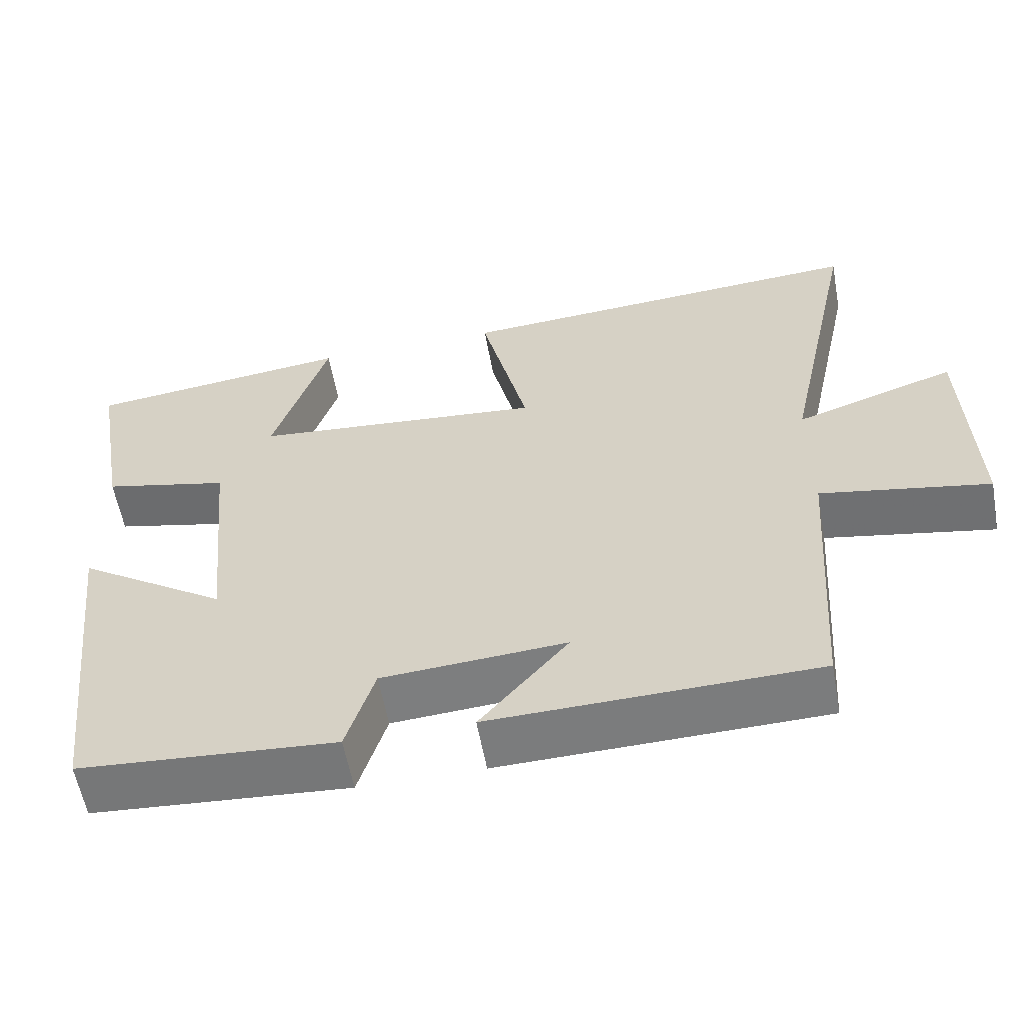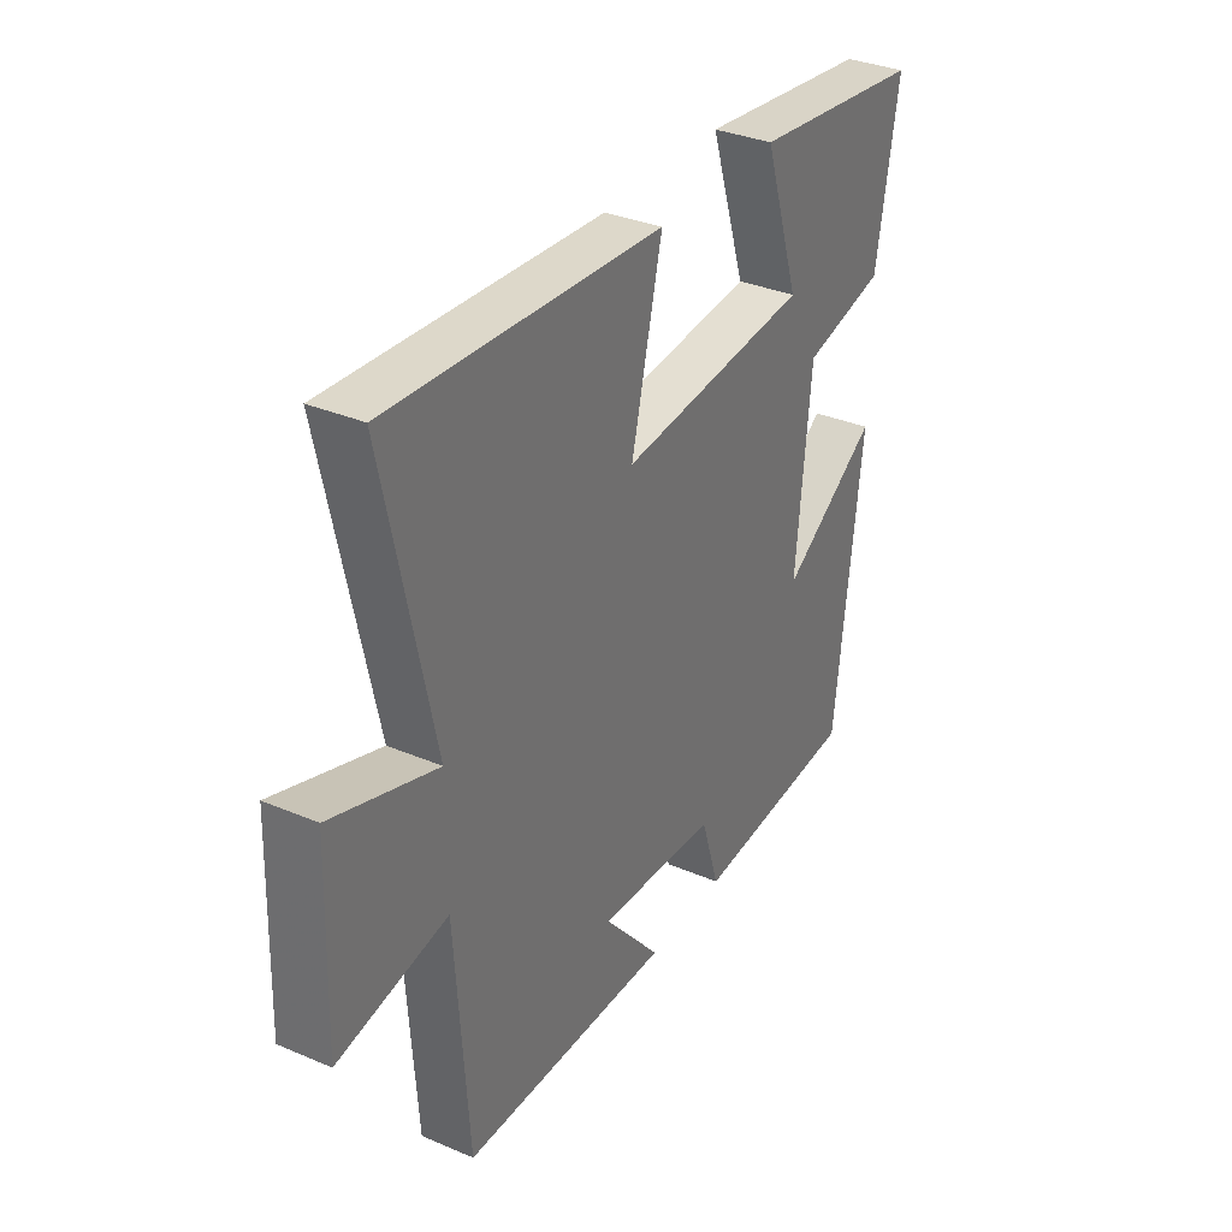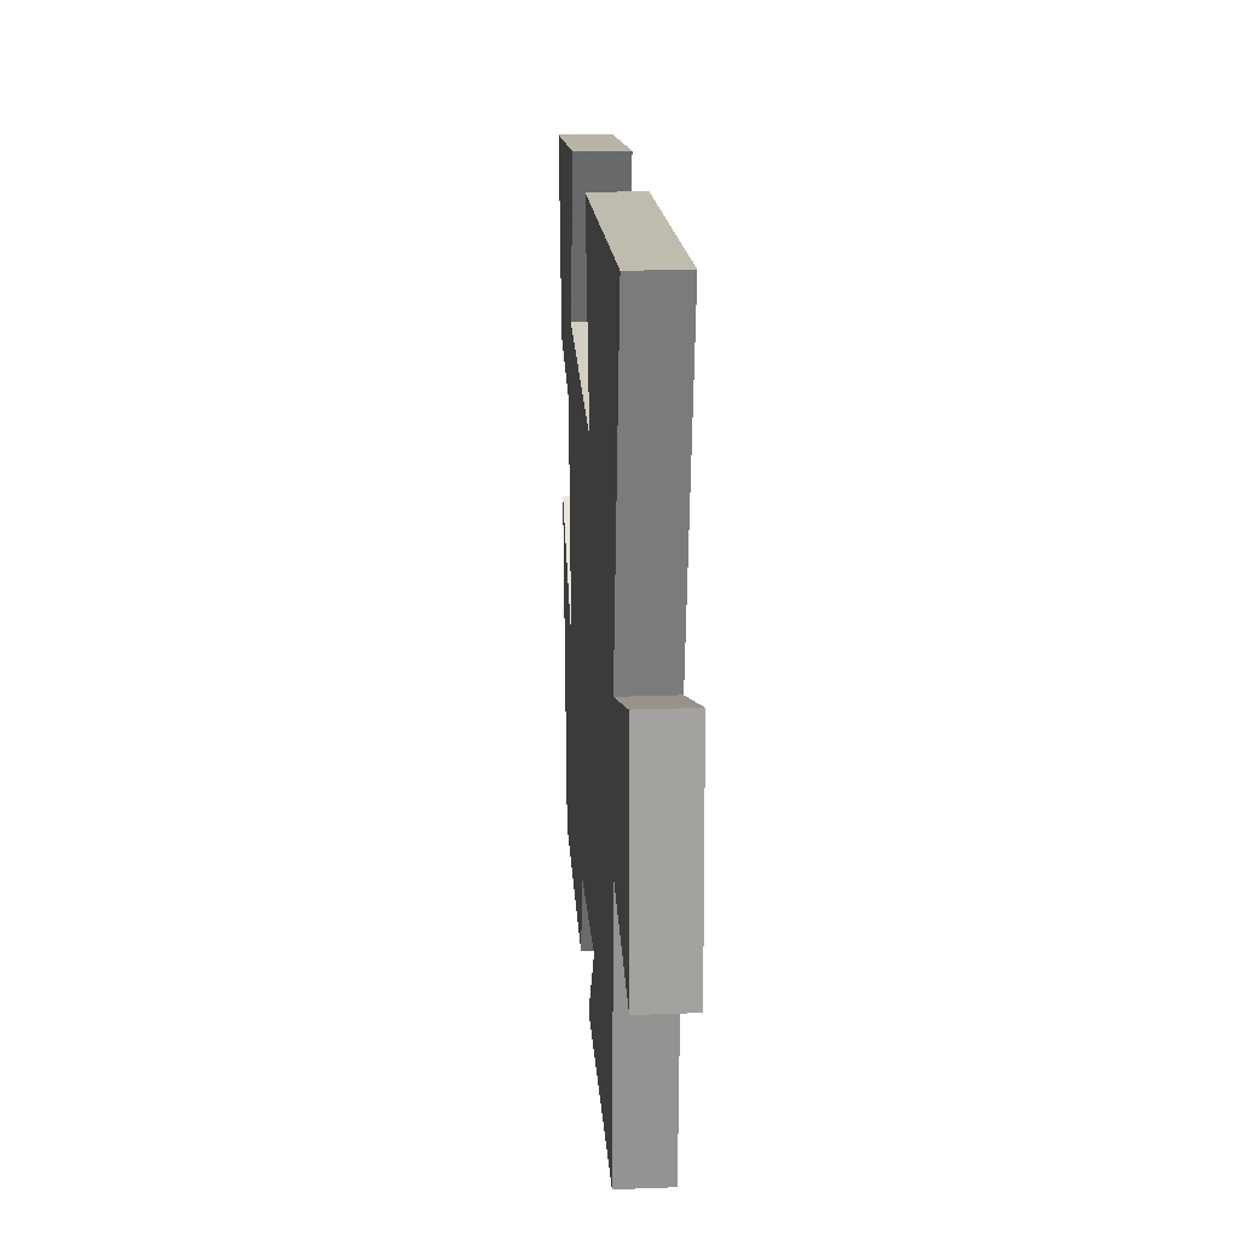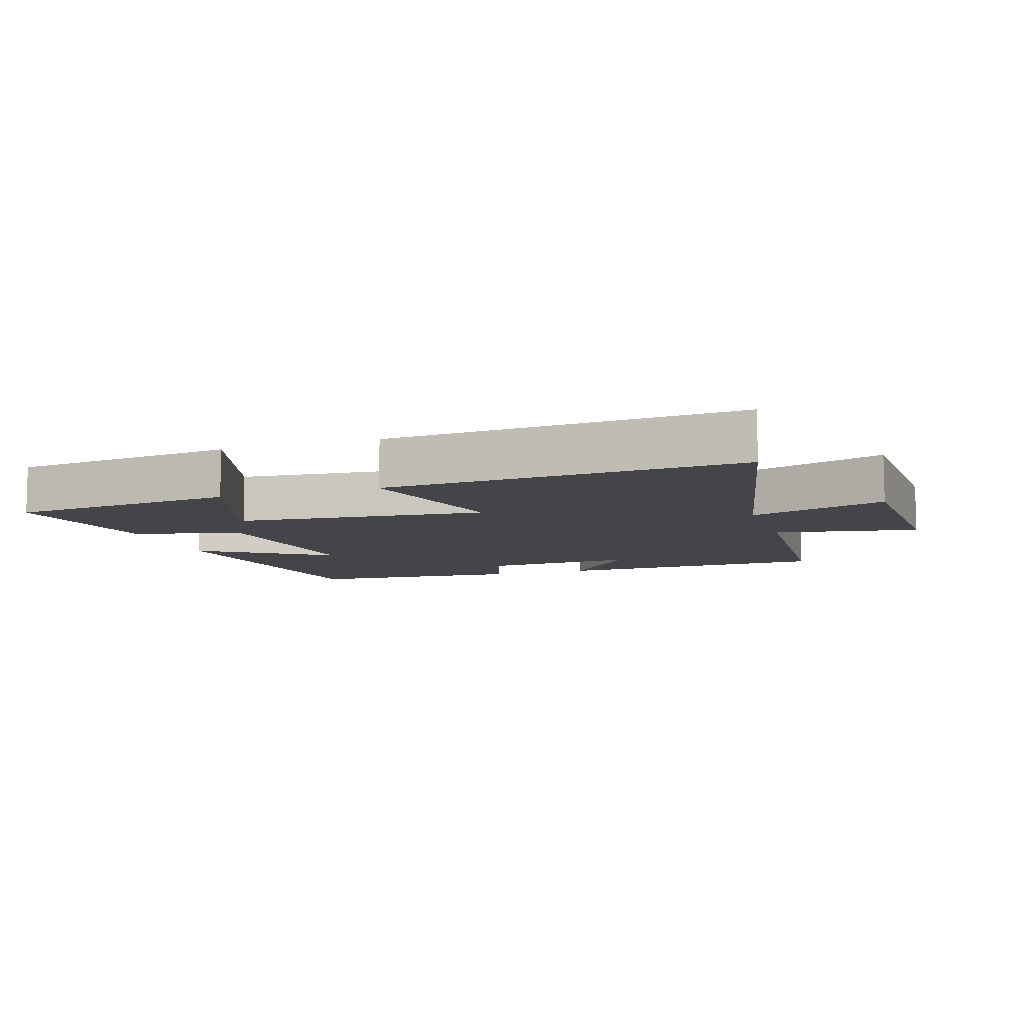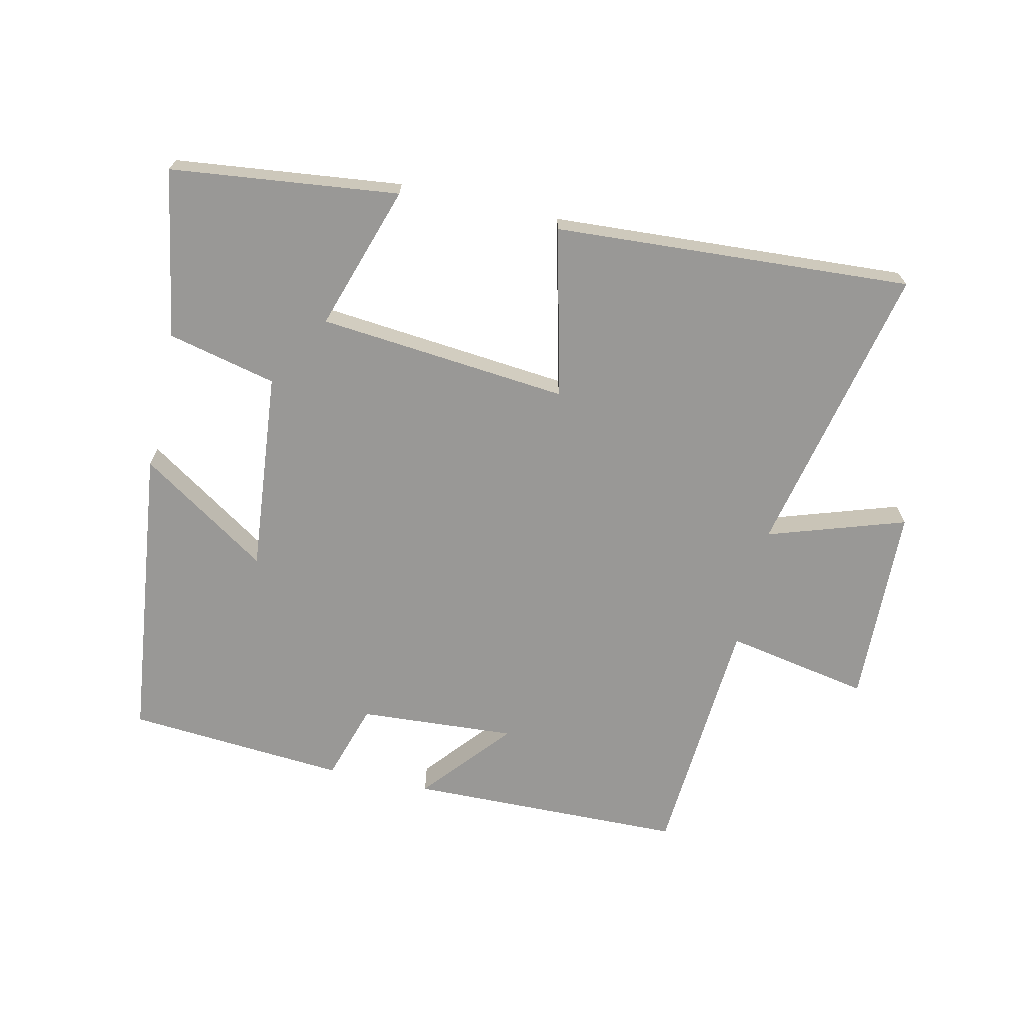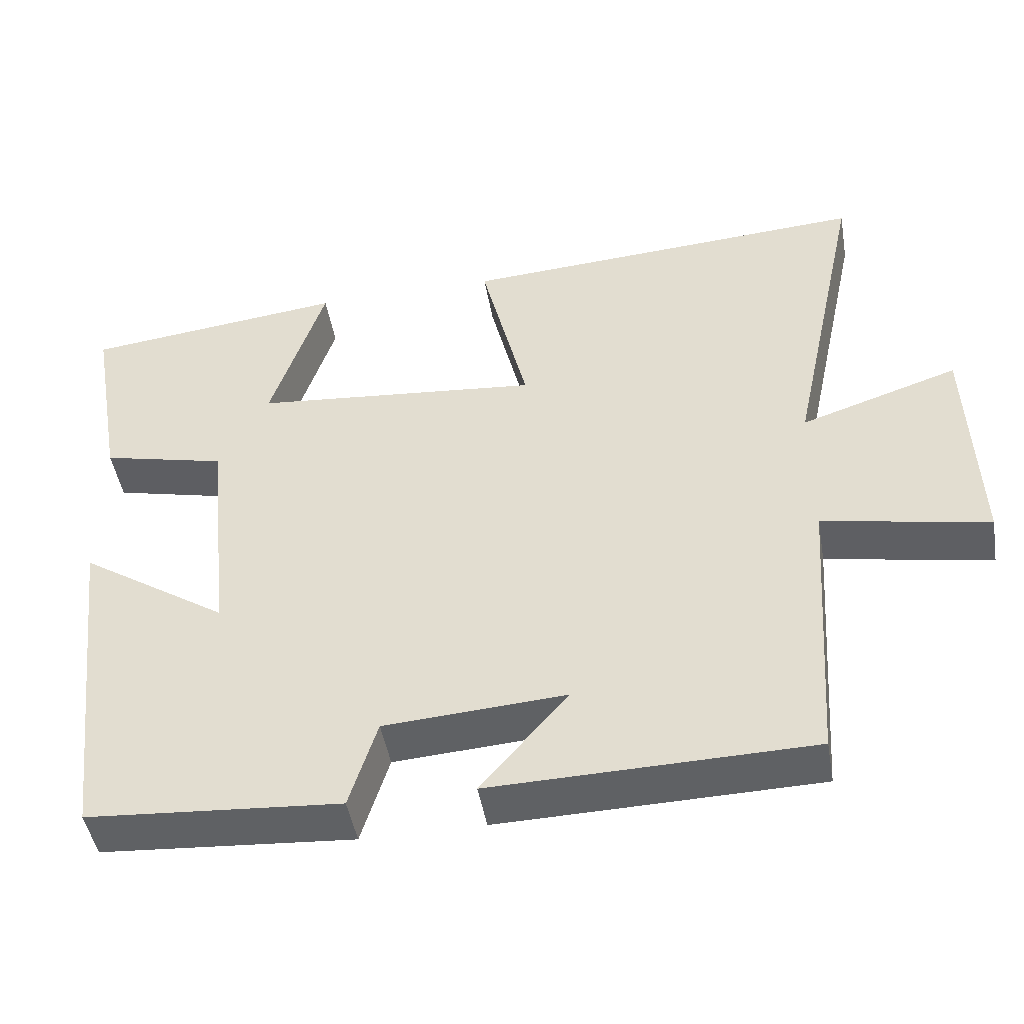
<metadata>
{"format":"obj","ext":"obj","renderer":"f3d","projection":"perspective","resolution":1024,"background":"white","views":[{"elev":-58.3,"azim":10.3,"up":"+Z"},{"elev":33.8,"azim":120.0,"up":"+Z"},{"elev":19.7,"azim":86.0,"up":"+Z"},{"elev":-8.8,"azim":18.4,"up":"+Y"},{"elev":-68.6,"azim":-12.7,"up":"+Y"},{"elev":-46.8,"azim":9.8,"up":"+Z"}]}
</metadata>
<code>
v -0.545 0.07 0.46
v -0.197 0.07 0.5
v -0.269 0.07 0.278
v 0.113 0.07 0.242
v 0.051 0.07 0.5
v 0.597 0.07 0.534
v 0.5 0.07 0.084
v 0.71 0.07 0.153
v 0.72 0.07 -0.153
v 0.5 0.07 -0.112
v 0.474 0.07 -0.491
v 0.051 0.07 -0.5
v 0.166 0.07 -0.365
v -0.074 0.07 -0.381
v -0.111 0.07 -0.5
v -0.446 0.07 -0.475
v -0.5 0.07 -0.016
v -0.304 0.07 -0.145
v -0.334 0.07 0.163
v -0.5 0.07 0.202
v -0.545 0 0.46
v -0.197 0 0.5
v -0.269 0 0.278
v 0.113 0 0.242
v 0.051 0 0.5
v 0.597 0 0.534
v 0.5 0 0.084
v 0.71 0 0.153
v 0.72 0 -0.153
v 0.5 0 -0.112
v 0.474 0 -0.491
v 0.051 0 -0.5
v 0.166 0 -0.365
v -0.074 0 -0.381
v -0.111 0 -0.5
v -0.446 0 -0.475
v -0.5 0 -0.016
v -0.304 0 -0.145
v -0.334 0 0.163
v -0.5 0 0.202
f 19 20 1 2
f 15 16 17 18
f 14 15 18 19
f 13 14 19
f 10 11 12 13
f 10 13 19
f 7 8 9 10
f 7 10 19
f 4 5 6 7
f 3 4 7 19
f 2 3 19
f 22 21 40 39
f 38 37 36 35
f 39 38 35 34
f 39 34 33
f 33 32 31 30
f 39 33 30
f 30 29 28 27
f 39 30 27
f 27 26 25 24
f 39 27 24 23
f 39 23 22
f 1 21 22 2
f 2 22 23 3
f 3 23 24 4
f 4 24 25 5
f 5 25 26 6
f 6 26 27 7
f 7 27 28 8
f 8 28 29 9
f 9 29 30 10
f 10 30 31 11
f 11 31 32 12
f 12 32 33 13
f 13 33 34 14
f 14 34 35 15
f 15 35 36 16
f 16 36 37 17
f 17 37 38 18
f 18 38 39 19
f 19 39 40 20
f 20 40 21 1

</code>
